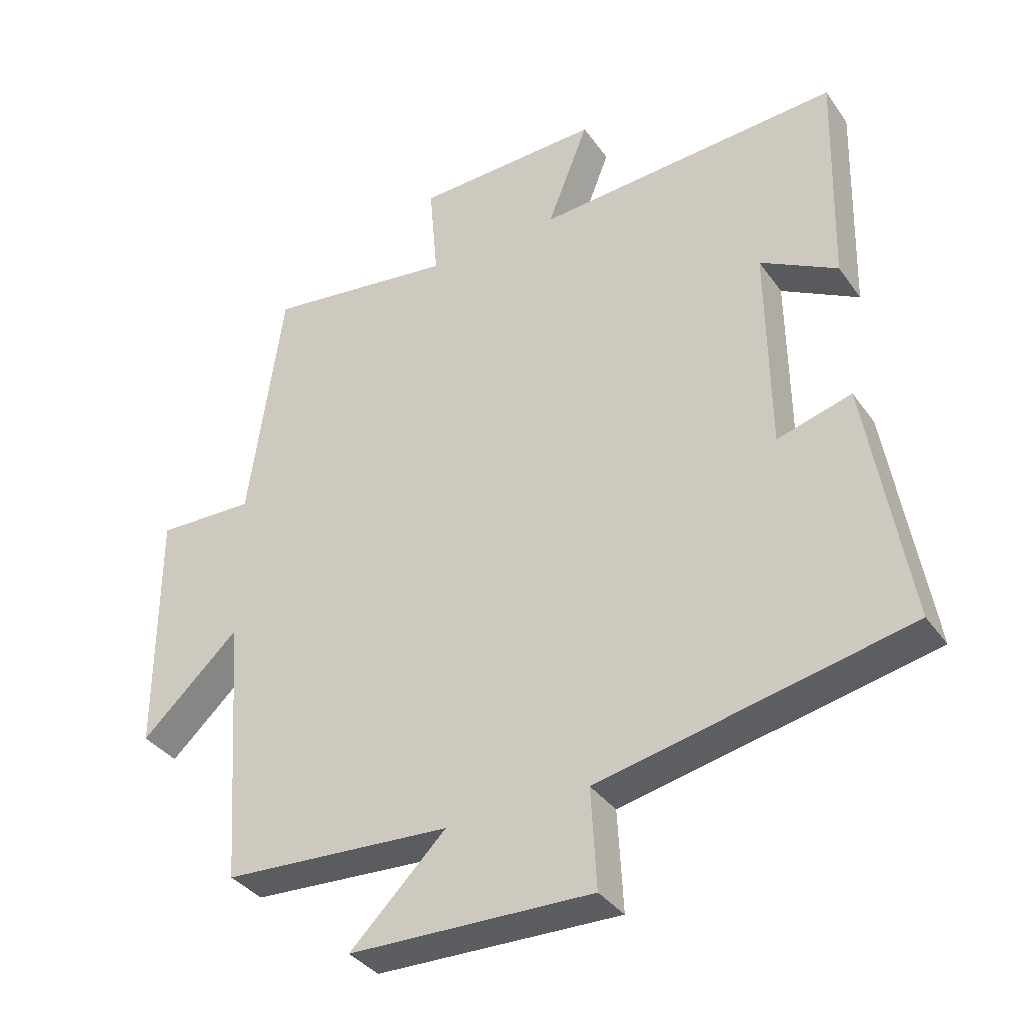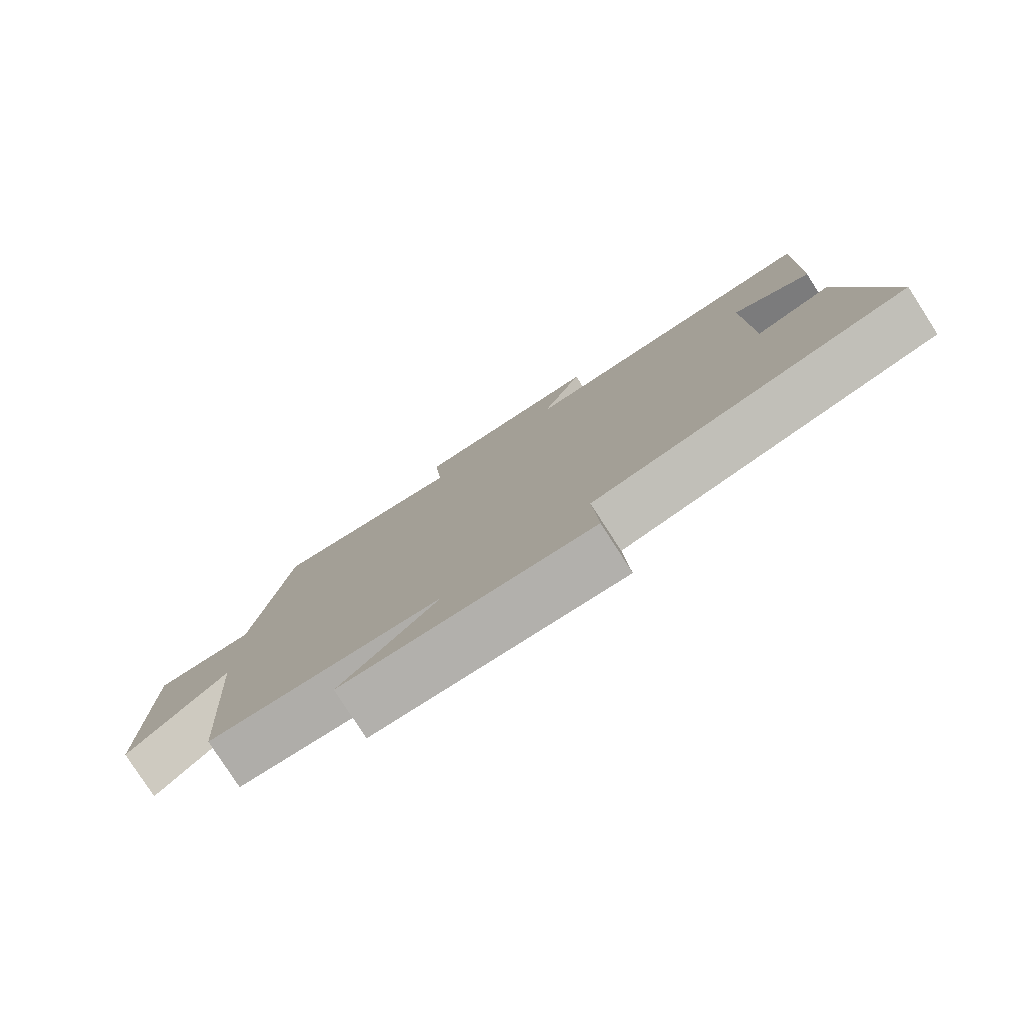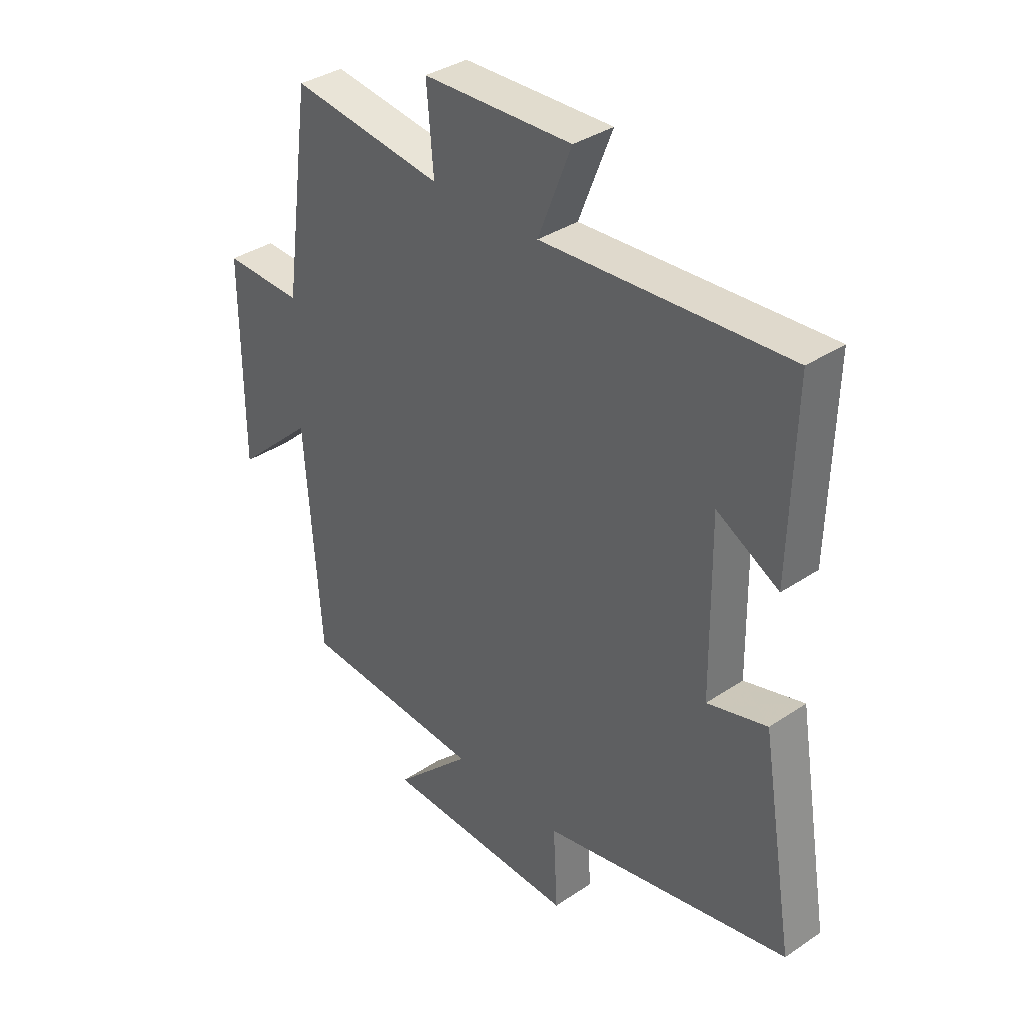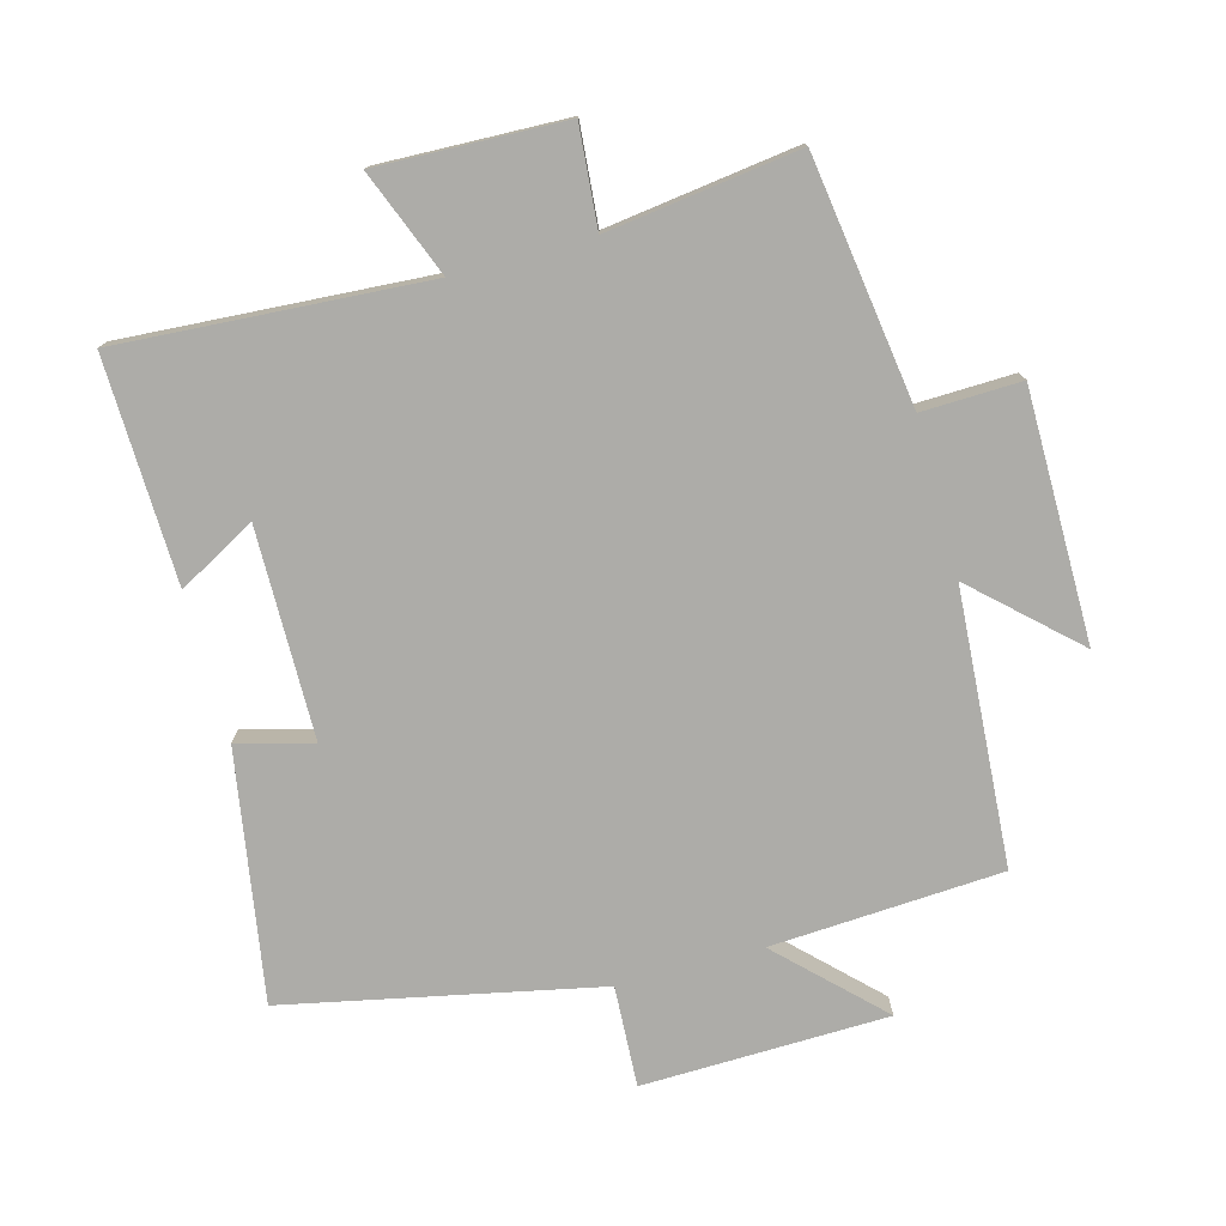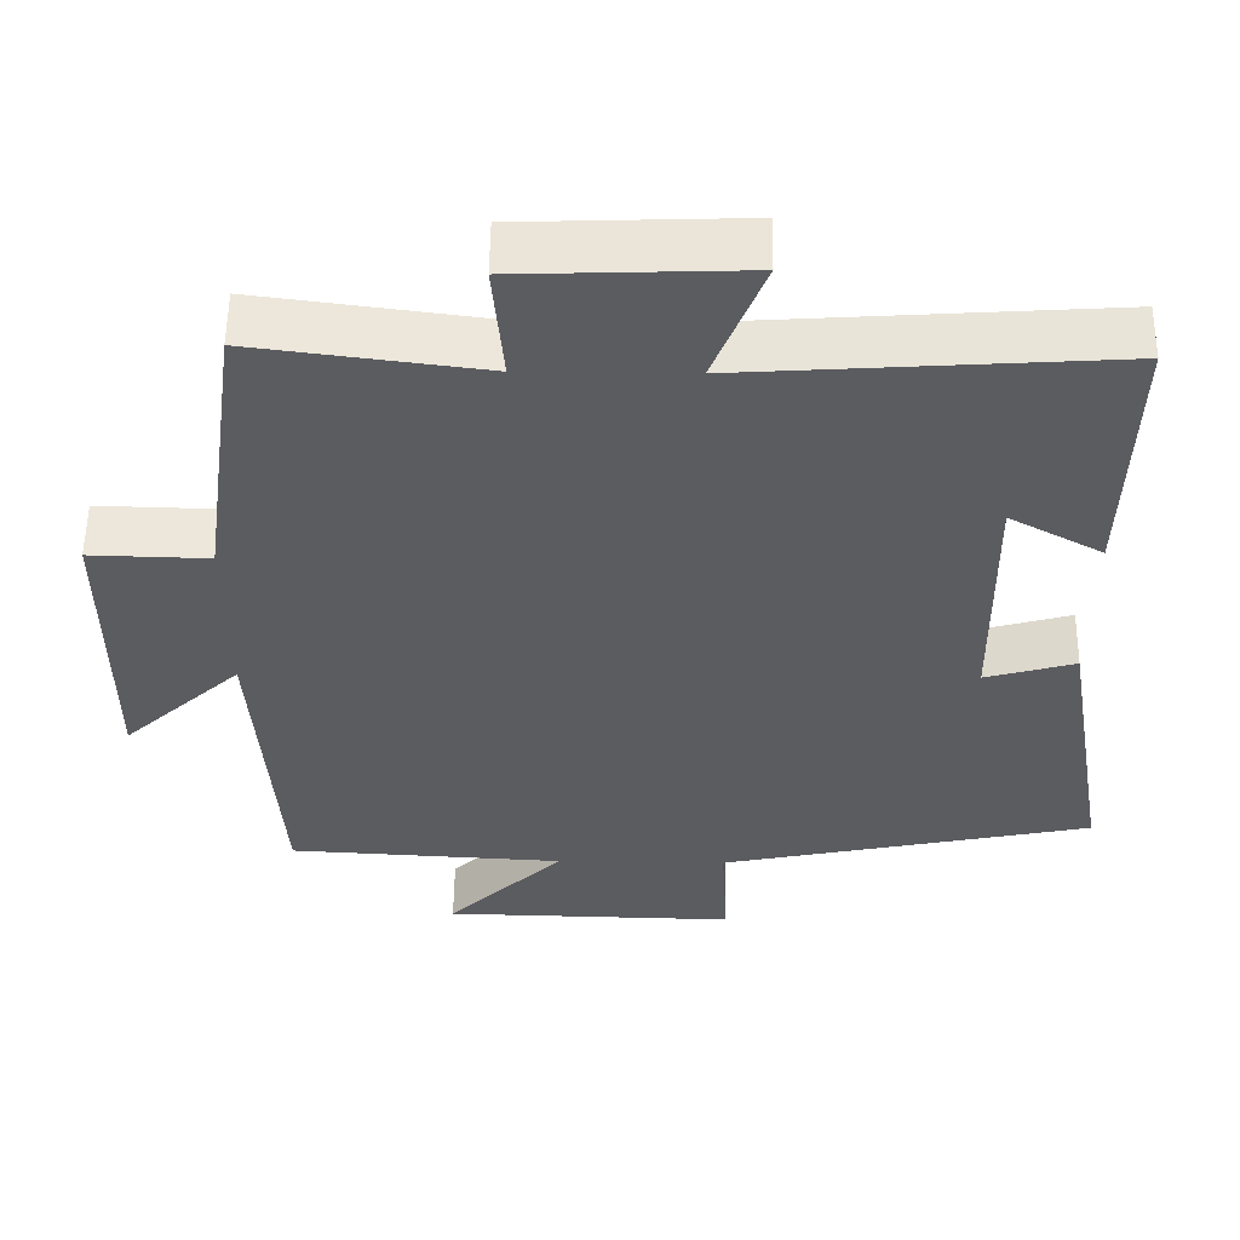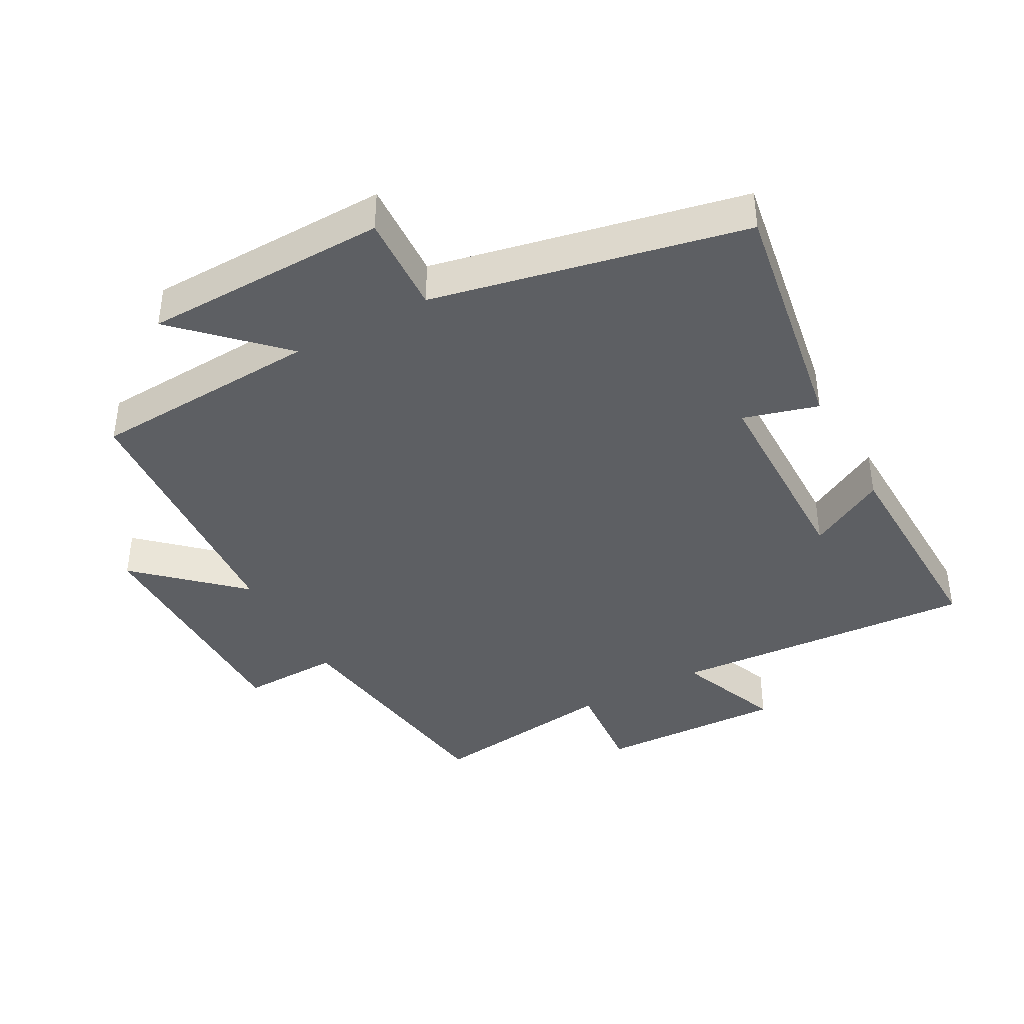
<metadata>
{"format":"obj","ext":"obj","renderer":"f3d","projection":"perspective","resolution":1024,"background":"white","views":[{"elev":-36.0,"azim":-149.3,"up":"+Z"},{"elev":-79.6,"azim":-147.2,"up":"+Z"},{"elev":36.0,"azim":-131.3,"up":"+Z"},{"elev":-76.6,"azim":15.3,"up":"+Y"},{"elev":55.0,"azim":-179.3,"up":"+Z"},{"elev":-40.3,"azim":-151.3,"up":"+Y"}]}
</metadata>
<code>
v -0.509 0.07 0.531
v -0.046 0.07 0.5
v -0.109 0.07 0.66
v 0.173 0.07 0.65
v 0.16 0.07 0.5
v 0.448 0.07 0.538
v 0.5 0.07 0.167
v 0.649 0.07 0.171
v 0.649 0.07 -0.205
v 0.5 0.07 -0.067
v 0.471 0.07 -0.48
v 0.123 0.07 -0.5
v 0.269 0.07 -0.644
v -0.101 0.07 -0.652
v -0.093 0.07 -0.5
v -0.563 0.07 -0.401
v -0.5 0.07 -0.026
v -0.387 0.07 -0.058
v -0.383 0.07 0.258
v -0.5 0.07 0.194
v -0.509 0 0.531
v -0.046 0 0.5
v -0.109 0 0.66
v 0.173 0 0.65
v 0.16 0 0.5
v 0.448 0 0.538
v 0.5 0 0.167
v 0.649 0 0.171
v 0.649 0 -0.205
v 0.5 0 -0.067
v 0.471 0 -0.48
v 0.123 0 -0.5
v 0.269 0 -0.644
v -0.101 0 -0.652
v -0.093 0 -0.5
v -0.563 0 -0.401
v -0.5 0 -0.026
v -0.387 0 -0.058
v -0.383 0 0.258
v -0.5 0 0.194
f 19 20 1 2
f 18 19 2
f 15 16 17 18
f 15 18 2
f 12 13 14 15
f 12 15 2
f 11 12 2
f 10 11 2
f 7 8 9 10
f 5 6 7 10
f 5 10 2 3
f 3 4 5
f 22 21 40 39
f 22 39 38
f 38 37 36 35
f 22 38 35
f 35 34 33 32
f 22 35 32
f 22 32 31
f 22 31 30
f 30 29 28 27
f 30 27 26 25
f 23 22 30 25
f 25 24 23
f 1 21 22 2
f 2 22 23 3
f 3 23 24 4
f 4 24 25 5
f 5 25 26 6
f 6 26 27 7
f 7 27 28 8
f 8 28 29 9
f 9 29 30 10
f 10 30 31 11
f 11 31 32 12
f 12 32 33 13
f 13 33 34 14
f 14 34 35 15
f 15 35 36 16
f 16 36 37 17
f 17 37 38 18
f 18 38 39 19
f 19 39 40 20
f 20 40 21 1

</code>
